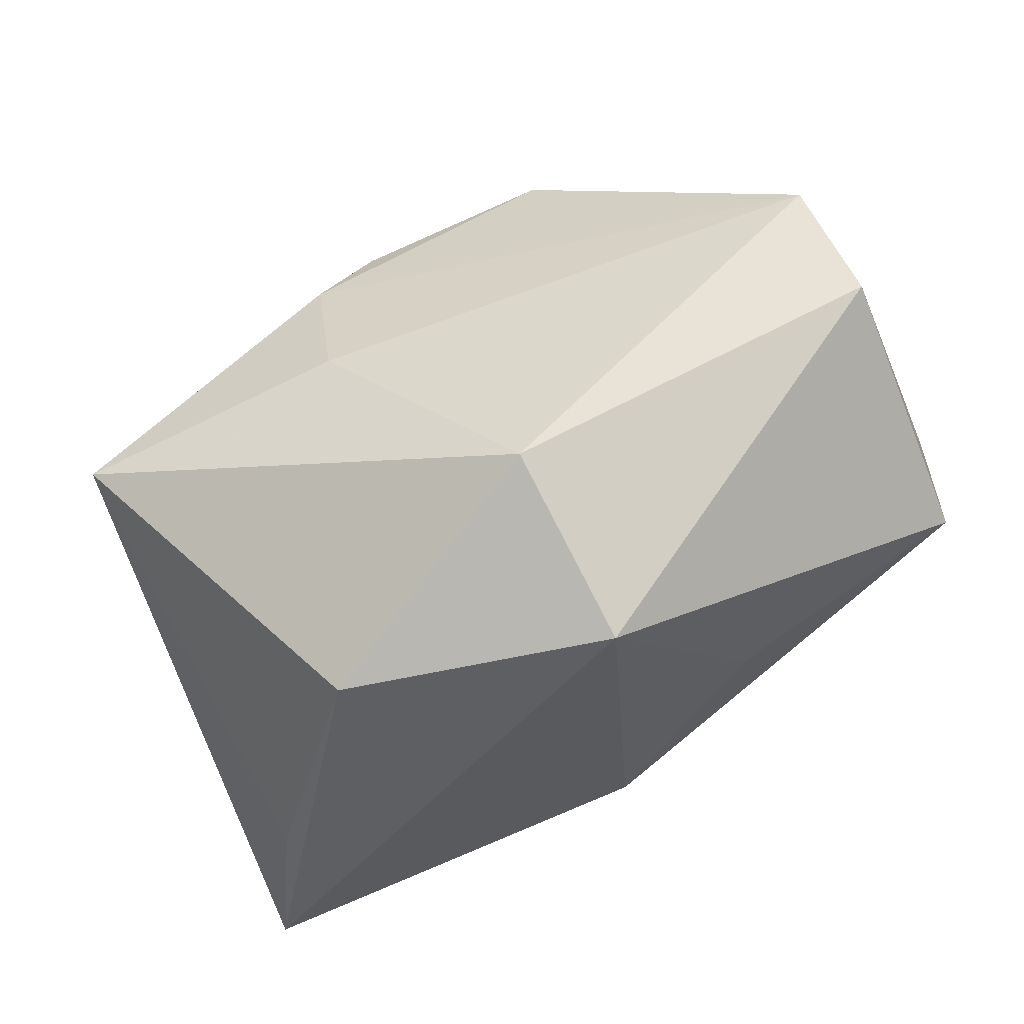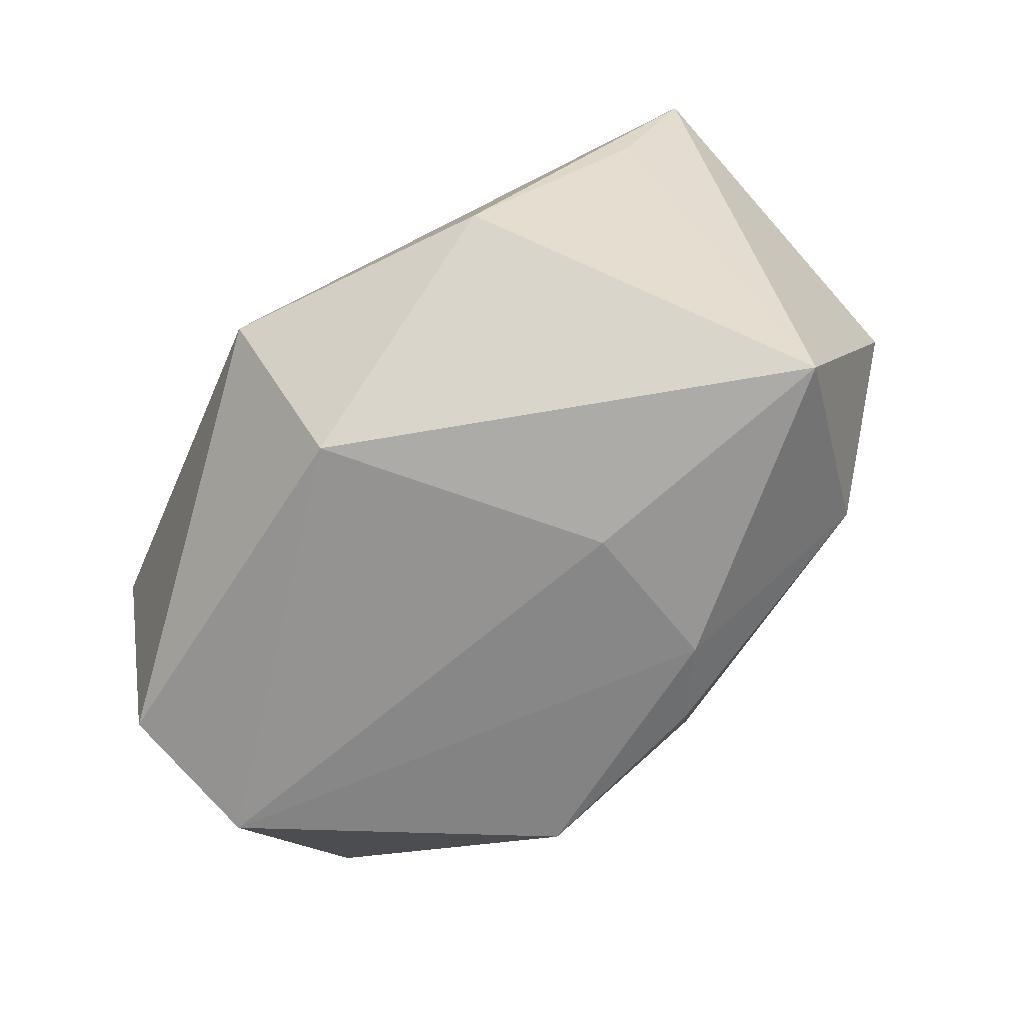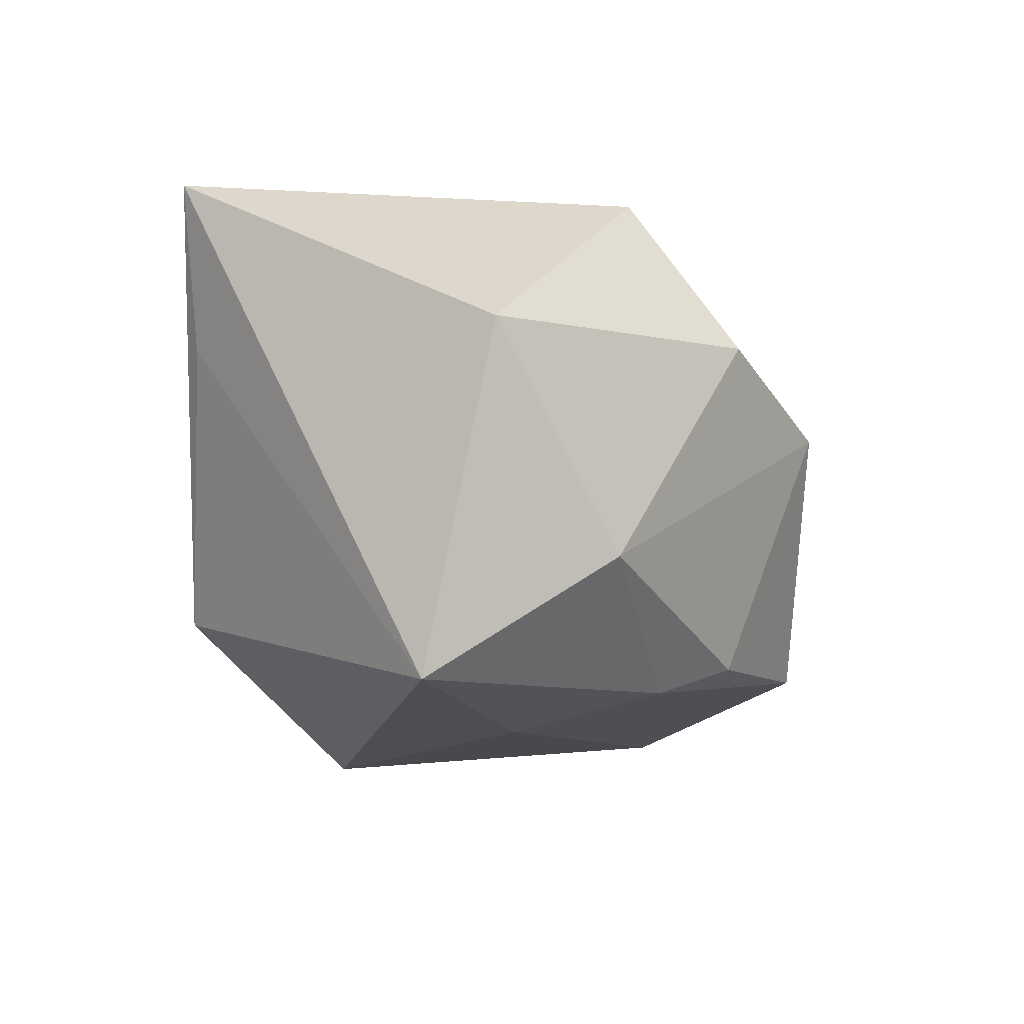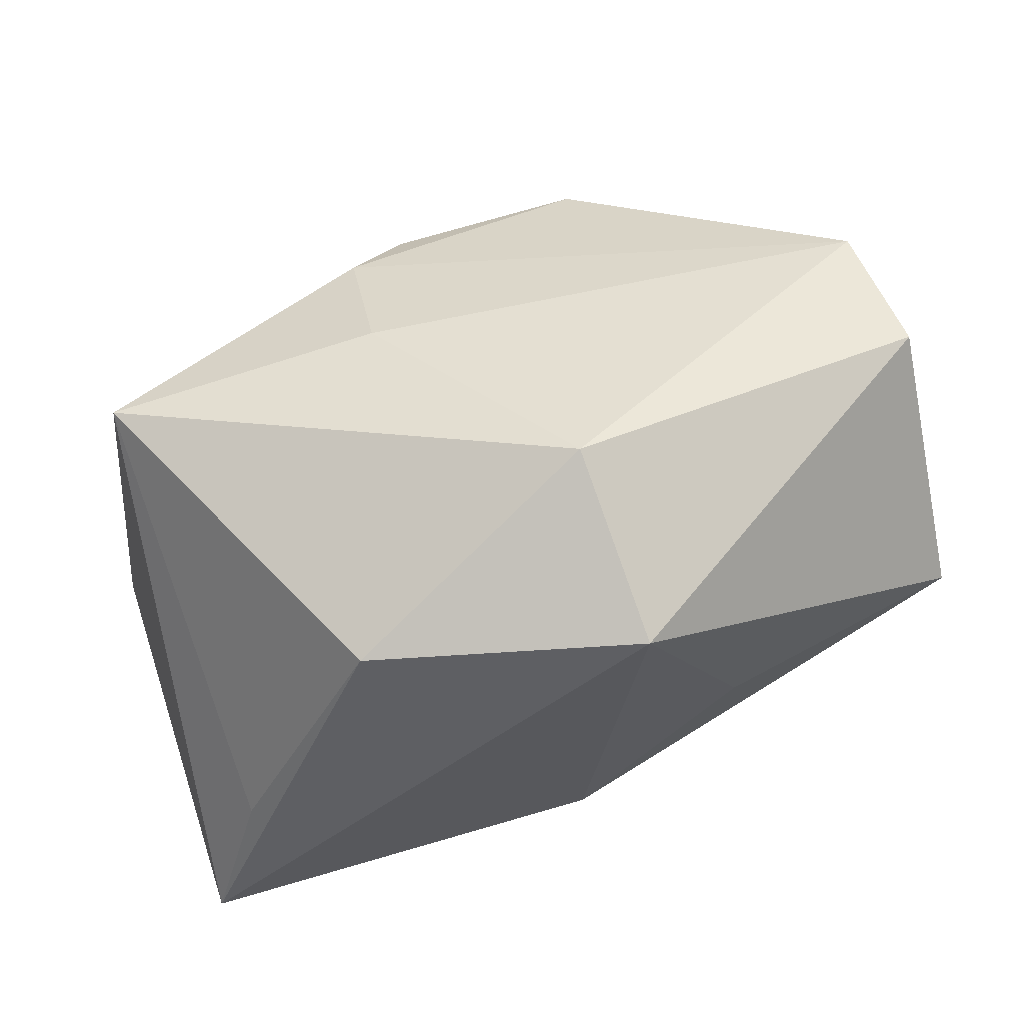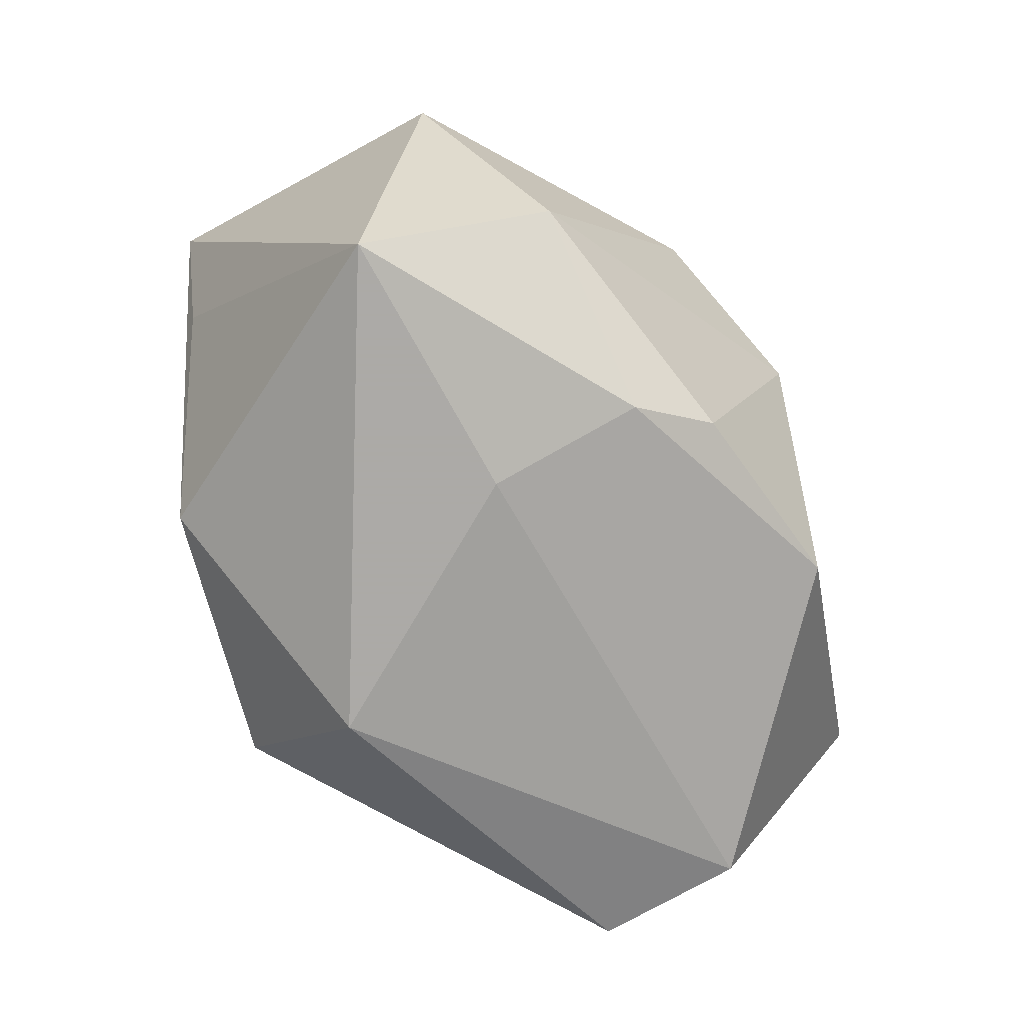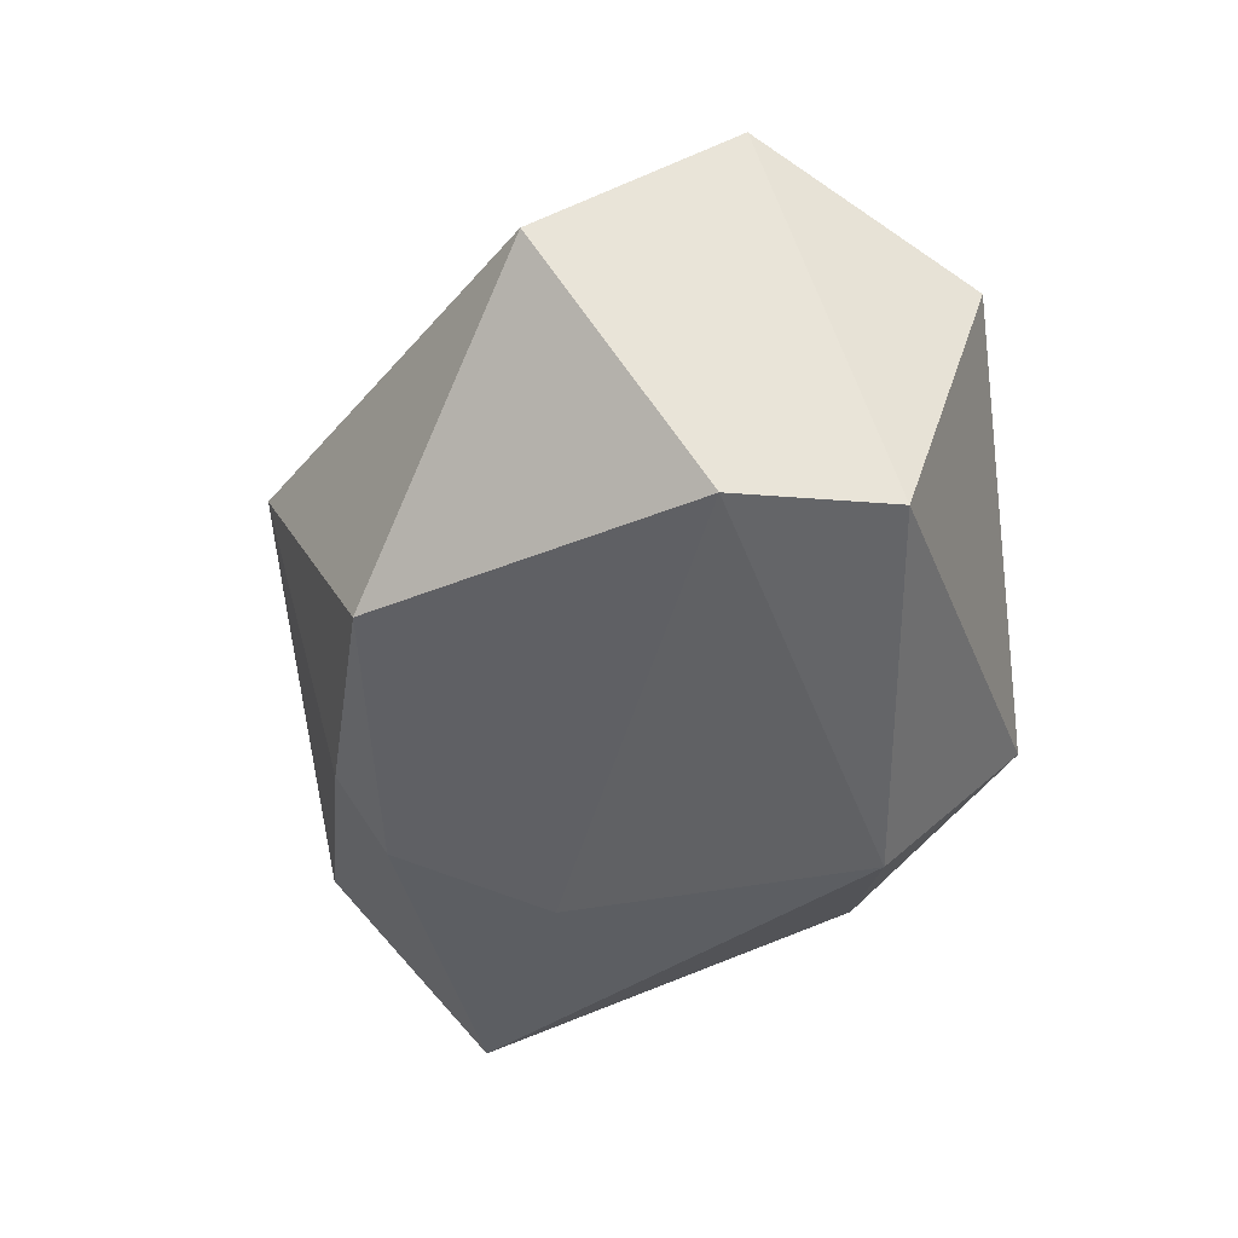
<metadata>
{"format":"obj","ext":"obj","renderer":"f3d","projection":"perspective","resolution":1024,"background":"white","views":[{"elev":-43.3,"azim":-158.7,"up":"+Y"},{"elev":-76.2,"azim":26.0,"up":"+Z"},{"elev":-16.8,"azim":93.8,"up":"+Z"},{"elev":-44.9,"azim":-169.9,"up":"+Y"},{"elev":-76.0,"azim":104.5,"up":"+Z"},{"elev":-37.7,"azim":-120.1,"up":"+Z"}]}
</metadata>
<code>
v 0.008837 0.02405 -0.01965
v 0.02608 0.01696 0.01628
v 0.009662 0.00194 -0.02603
v 0.02877 -0.02851 0.009161
v -0.003115 -0.01873 0.02595
v 0.006823 0.03345 0.005602
v 0.02251 0.02552 0.01046
v 0.01177 -0.03132 -0.01474
v -0.01091 -0.01864 -0.02603
v -0.04174 0.01307 0.01869
v -0.03853 0.01489 -0.01888
v -0.009128 0.03109 -0.01725
v 0.02153 0.01466 0.02693
v 0.03275 0.01336 -0.01393
v -0.03565 0.03074 0.003611
v -0.04298 0.0006104 -0.01731
v -0.04397 -0.008273 0.008668
v 0.01303 0.01688 -0.0229
v -0.02132 -0.01831 0.01057
v -0.01503 -0.03132 -0.01246
v 0.03593 -0.02896 0.02387
v 0.03555 -0.004844 -0.02603
v 0.04431 0.002508 0.00594
f 20 16 9
f 23 21 22
f 13 21 23
f 8 21 20
f 8 9 22
f 20 9 8
f 5 21 13
f 20 21 5
f 22 9 3
f 22 21 4
f 4 8 22
f 21 8 4
f 20 5 19
f 6 15 13
f 12 15 6
f 16 15 11
f 11 15 12
f 11 9 16
f 11 3 9
f 22 3 18
f 18 11 12
f 3 11 18
f 13 23 2
f 7 2 23
f 7 6 13
f 13 2 7
f 10 15 16
f 13 15 10
f 10 5 13
f 14 7 23
f 14 23 22
f 22 18 14
f 6 7 14
f 17 19 5
f 5 10 17
f 20 19 17
f 17 10 16
f 17 16 20
f 12 6 1
f 6 14 1
f 1 18 12
f 1 14 18

</code>
